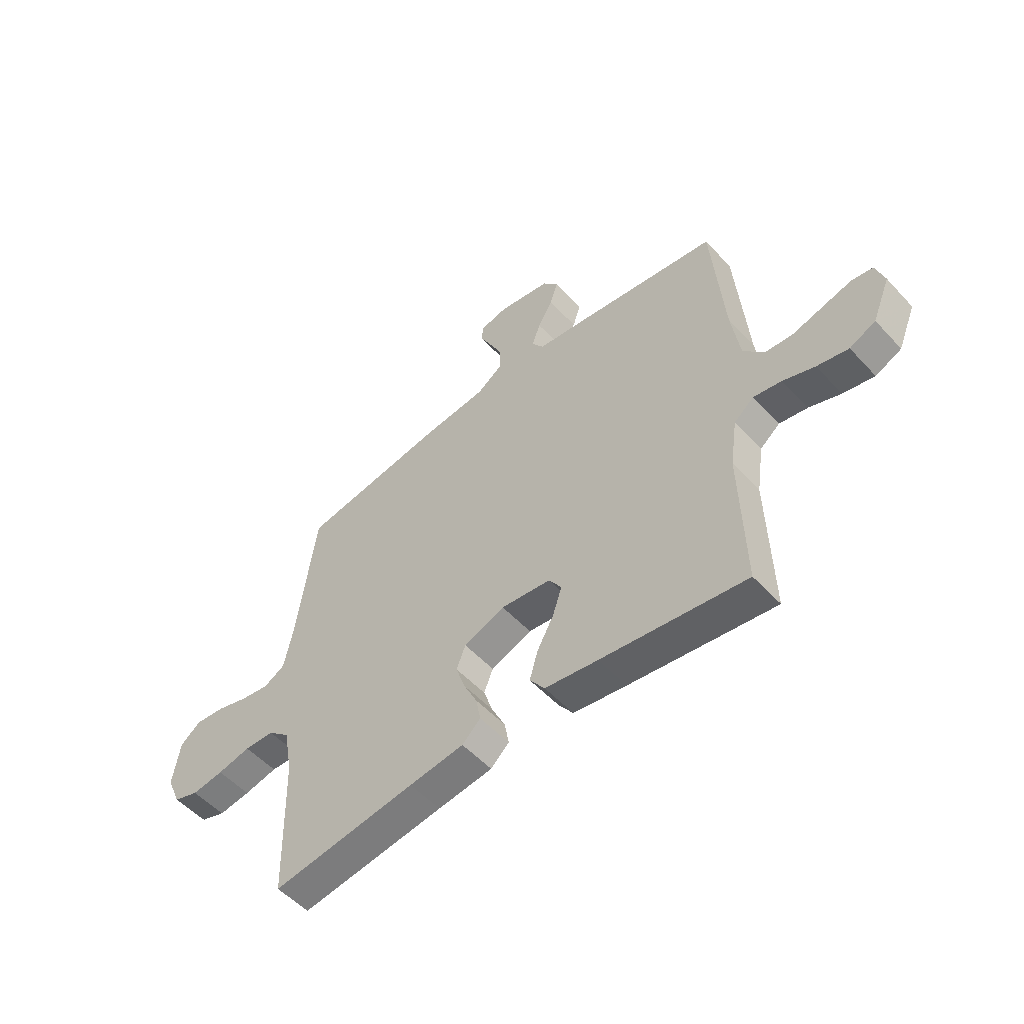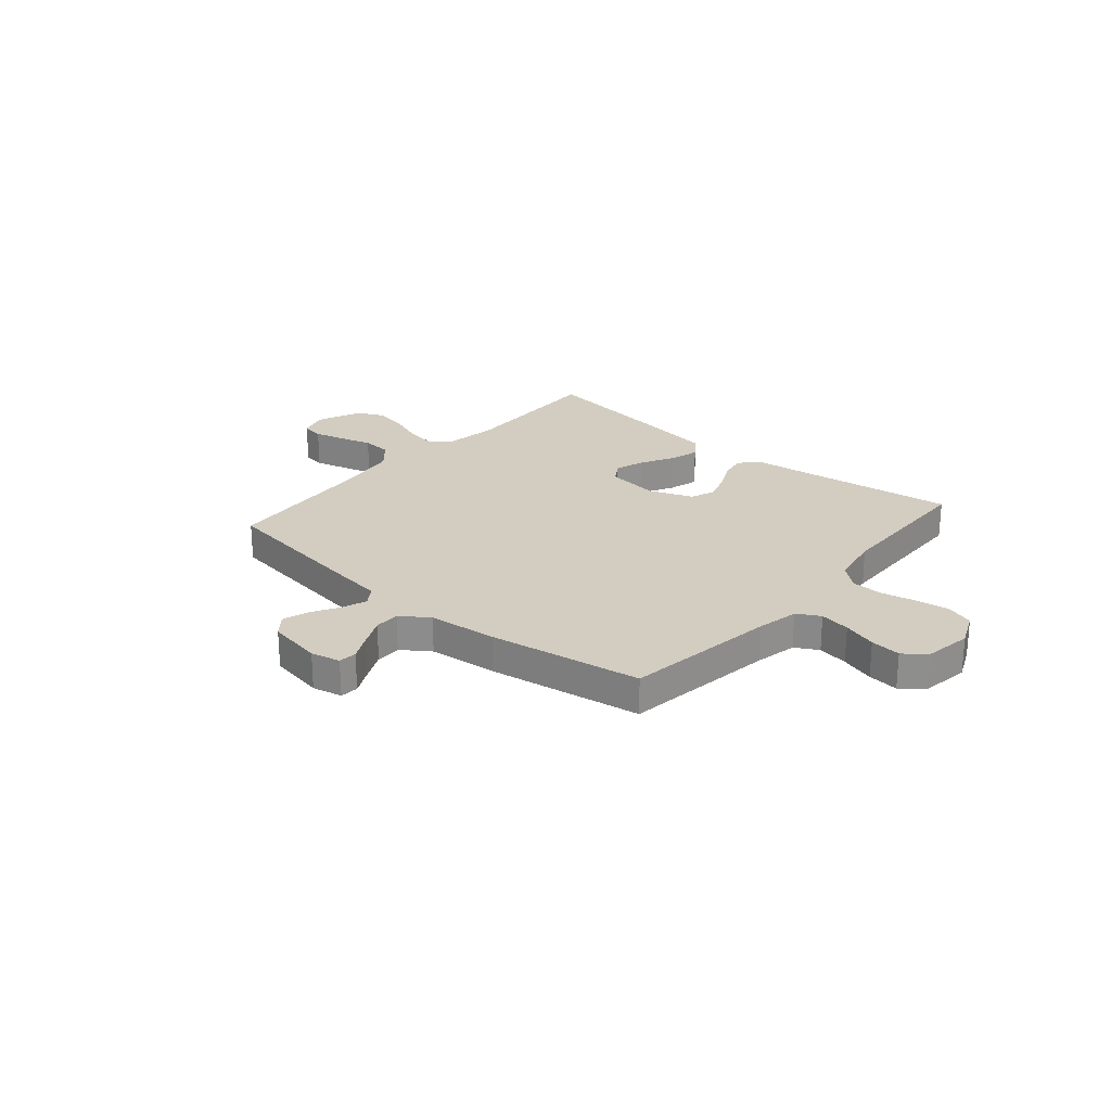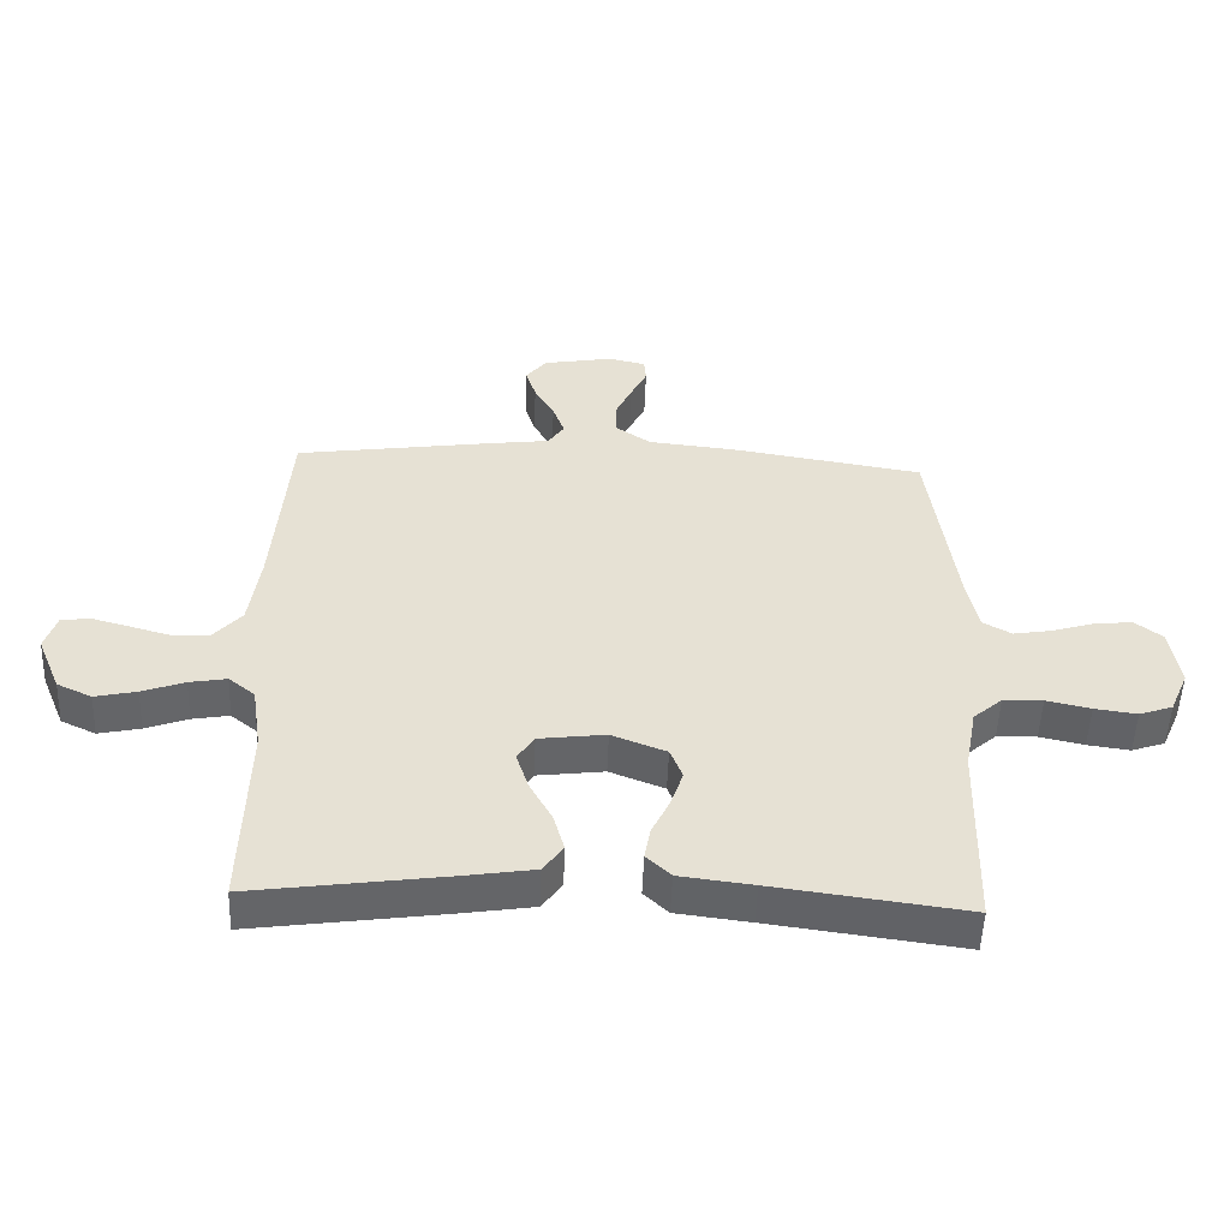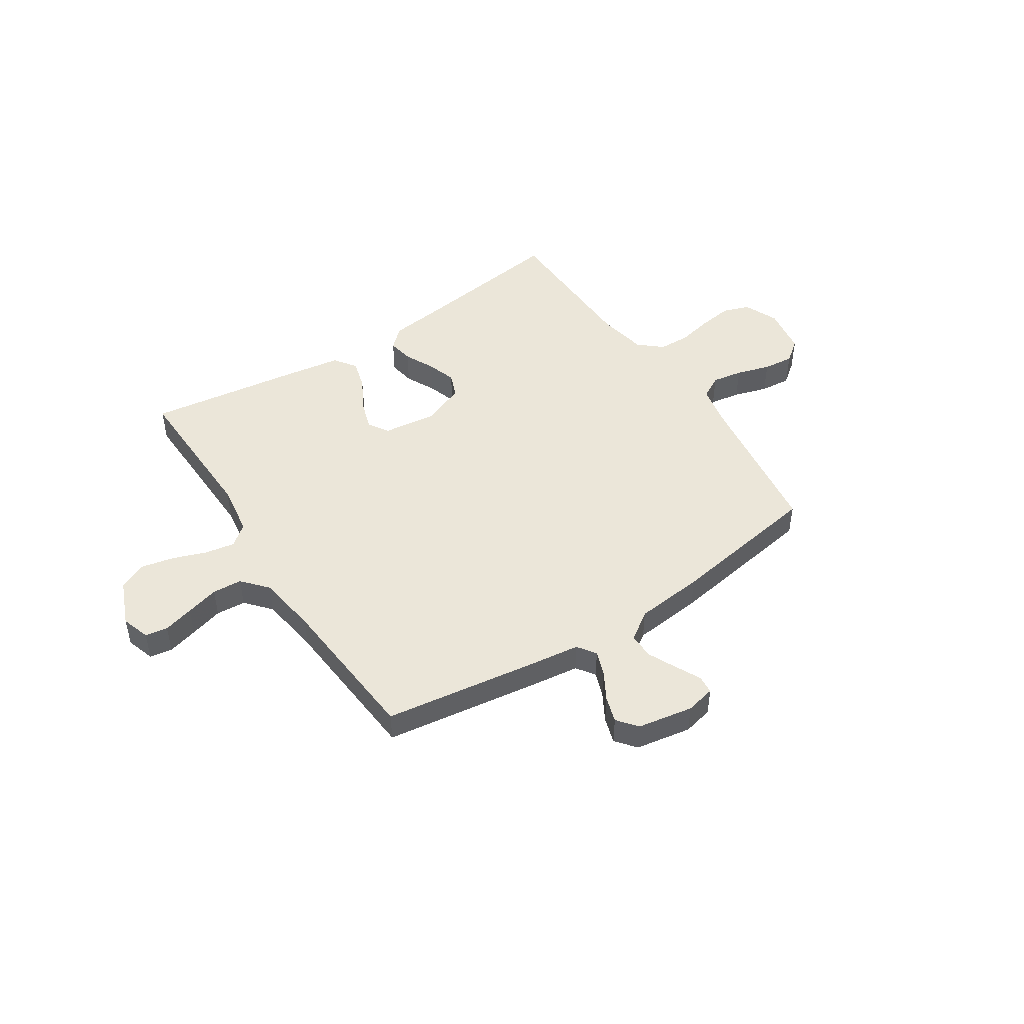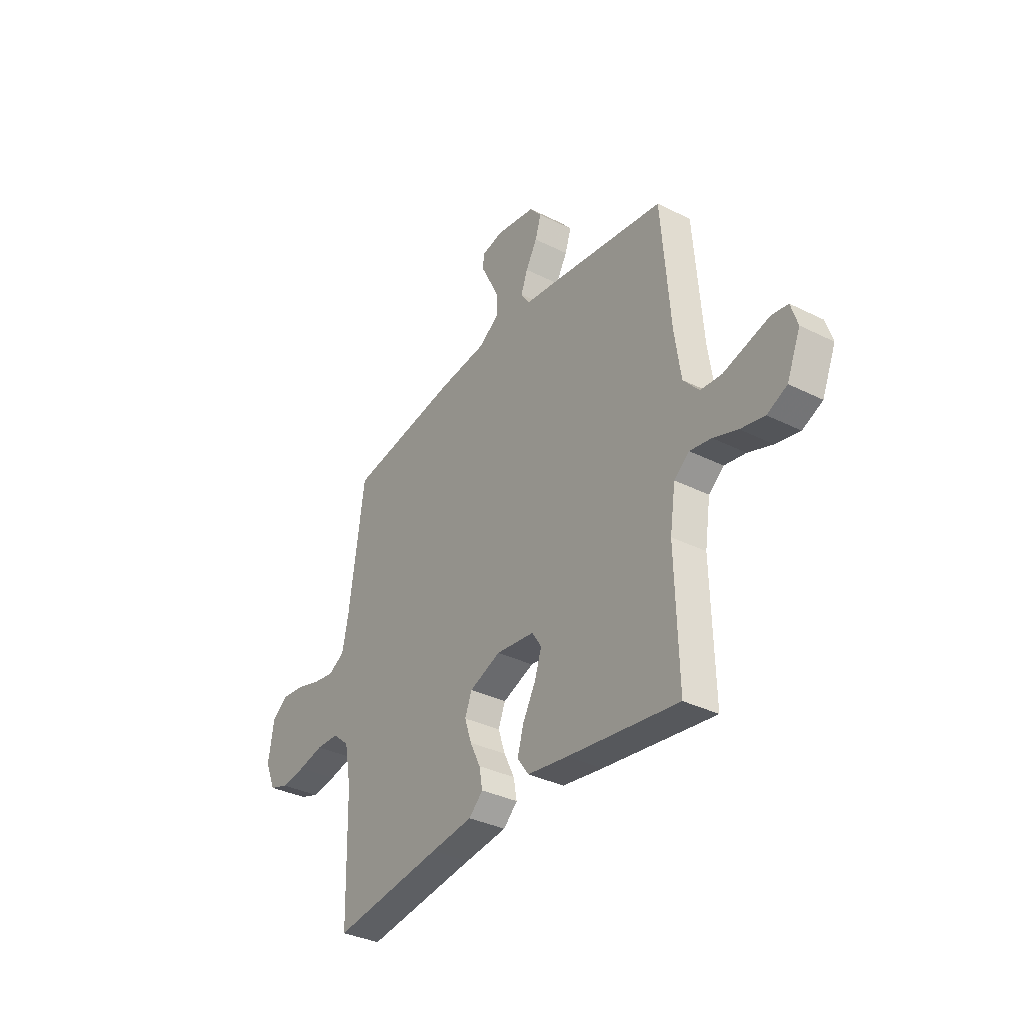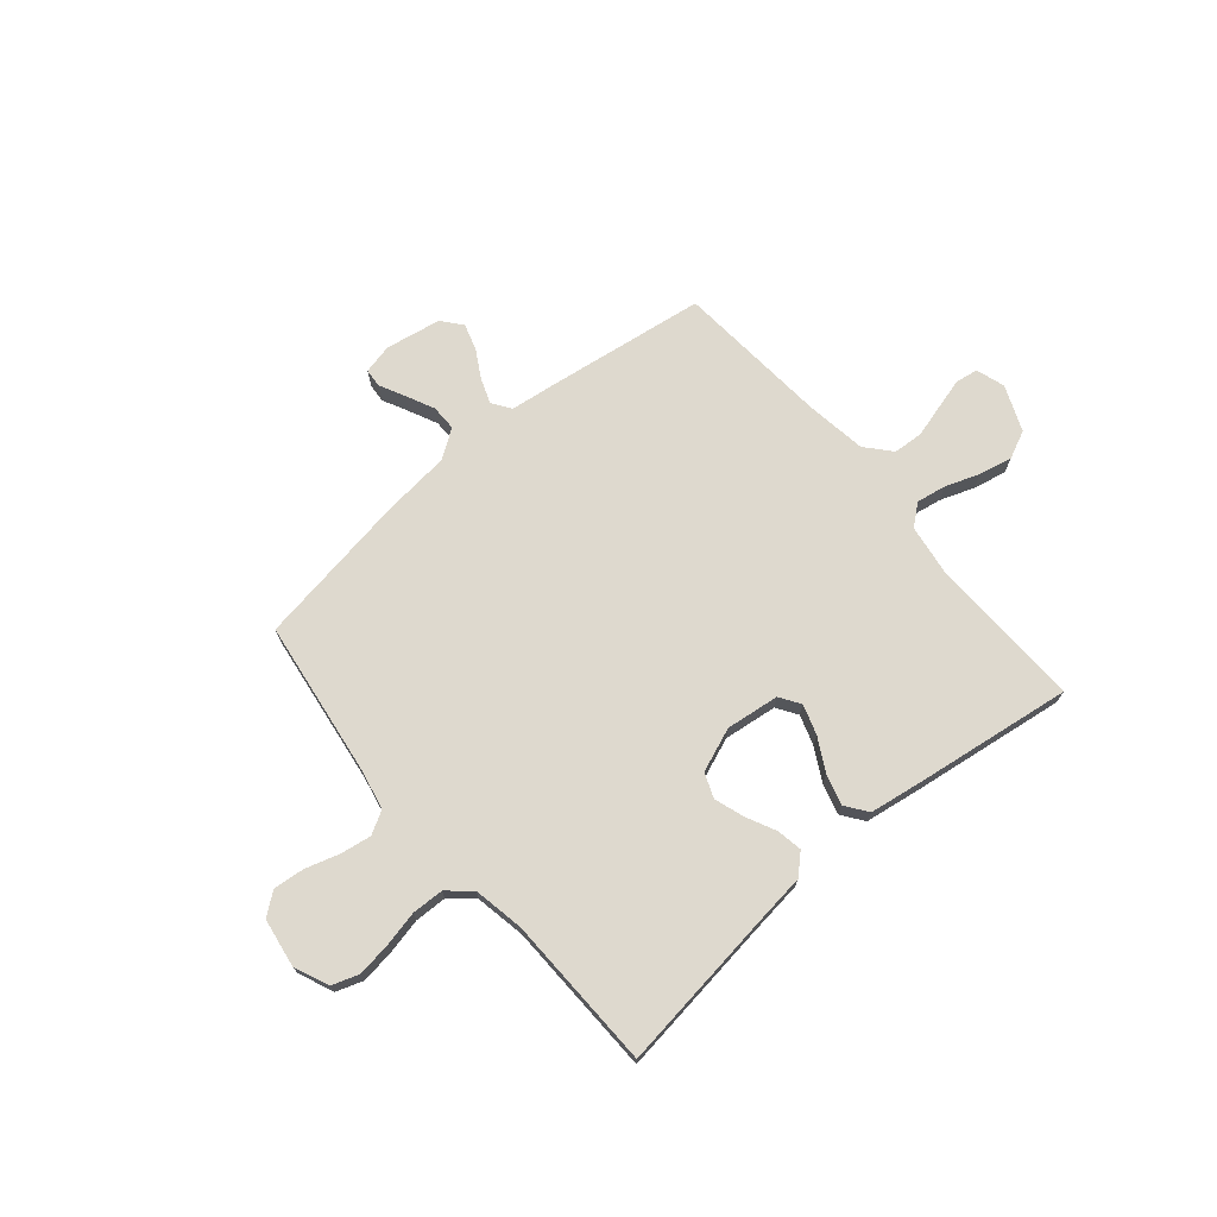
<metadata>
{"format":"obj","ext":"obj","renderer":"f3d","projection":"perspective","resolution":1024,"background":"white","views":[{"elev":-53.4,"azim":-138.5,"up":"+Z"},{"elev":24.8,"azim":40.6,"up":"+Y"},{"elev":-51.4,"azim":-2.2,"up":"+Z"},{"elev":47.6,"azim":-33.2,"up":"+Y"},{"elev":-34.8,"azim":-123.8,"up":"+Z"},{"elev":71.6,"azim":139.7,"up":"+Y"}]}
</metadata>
<code>
v 0.5 0.07 -0.5
v 0.2 0.07 -0.46
v 0.086 0.07 -0.446
v 0.048 0.07 -0.41
v 0.057 0.07 -0.36
v 0.085 0.07 -0.302
v 0.104 0.07 -0.245
v 0.085 0.07 -0.197
v 0 0.07 -0.164
v -0.104 0.07 -0.177
v -0.13 0.07 -0.217
v -0.111 0.07 -0.275
v -0.076 0.07 -0.339
v -0.059 0.07 -0.398
v -0.09 0.07 -0.441
v -0.2 0.07 -0.458
v -0.5 0.07 -0.5
v -0.492 0.07 -0.2
v -0.507 0.07 -0.099
v -0.548 0.07 -0.066
v -0.606 0.07 -0.076
v -0.672 0.07 -0.1
v -0.737 0.07 -0.114
v -0.791 0.07 -0.089
v -0.828 0.07 0
v -0.81 0.07 0.056
v -0.766 0.07 0.063
v -0.707 0.07 0.047
v -0.642 0.07 0.029
v -0.584 0.07 0.033
v -0.541 0.07 0.082
v -0.524 0.07 0.2
v -0.5 0.07 0.5
v -0.2 0.07 0.543
v -0.1 0.07 0.556
v -0.075 0.07 0.592
v -0.093 0.07 0.641
v -0.124 0.07 0.695
v -0.14 0.07 0.746
v -0.108 0.07 0.785
v 0 0.07 0.804
v 0.058 0.07 0.791
v 0.061 0.07 0.755
v 0.036 0.07 0.705
v 0.01 0.07 0.65
v 0.01 0.07 0.6
v 0.065 0.07 0.562
v 0.2 0.07 0.548
v 0.5 0.07 0.5
v 0.542 0.07 0.2
v 0.559 0.07 0.117
v 0.604 0.07 0.092
v 0.664 0.07 0.102
v 0.73 0.07 0.122
v 0.79 0.07 0.128
v 0.833 0.07 0.095
v 0.848 0.07 0
v 0.819 0.07 -0.067
v 0.767 0.07 -0.085
v 0.701 0.07 -0.076
v 0.632 0.07 -0.061
v 0.57 0.07 -0.063
v 0.525 0.07 -0.102
v 0.507 0.07 -0.2
v 0.5 0 -0.5
v 0.2 0 -0.46
v 0.086 0 -0.446
v 0.048 0 -0.41
v 0.057 0 -0.36
v 0.085 0 -0.302
v 0.104 0 -0.245
v 0.085 0 -0.197
v 0 0 -0.164
v -0.104 0 -0.177
v -0.13 0 -0.217
v -0.111 0 -0.275
v -0.076 0 -0.339
v -0.059 0 -0.398
v -0.09 0 -0.441
v -0.2 0 -0.458
v -0.5 0 -0.5
v -0.492 0 -0.2
v -0.507 0 -0.099
v -0.548 0 -0.066
v -0.606 0 -0.076
v -0.672 0 -0.1
v -0.737 0 -0.114
v -0.791 0 -0.089
v -0.828 0 0
v -0.81 0 0.056
v -0.766 0 0.063
v -0.707 0 0.047
v -0.642 0 0.029
v -0.584 0 0.033
v -0.541 0 0.082
v -0.524 0 0.2
v -0.5 0 0.5
v -0.2 0 0.543
v -0.1 0 0.556
v -0.075 0 0.592
v -0.093 0 0.641
v -0.124 0 0.695
v -0.14 0 0.746
v -0.108 0 0.785
v 0 0 0.804
v 0.058 0 0.791
v 0.061 0 0.755
v 0.036 0 0.705
v 0.01 0 0.65
v 0.01 0 0.6
v 0.065 0 0.562
v 0.2 0 0.548
v 0.5 0 0.5
v 0.542 0 0.2
v 0.559 0 0.117
v 0.604 0 0.092
v 0.664 0 0.102
v 0.73 0 0.122
v 0.79 0 0.128
v 0.833 0 0.095
v 0.848 0 0
v 0.819 0 -0.067
v 0.767 0 -0.085
v 0.701 0 -0.076
v 0.632 0 -0.061
v 0.57 0 -0.063
v 0.525 0 -0.102
v 0.507 0 -0.2
f 58 59 60 61
f 56 57 58 61
f 56 61 62
f 53 54 55 56
f 52 53 56 62
f 51 52 62 63
f 47 48 49 50
f 46 47 50 51
f 41 42 43 44
f 41 44 45
f 40 41 45 46
f 37 38 39 40
f 36 37 40 46
f 32 33 34 35
f 31 32 35
f 30 31 35
f 26 27 28 29
f 24 25 26 29
f 24 29 30
f 21 22 23 24
f 20 21 24 30
f 19 20 30 35
f 15 16 17 18
f 12 13 14 15
f 11 12 15 18
f 10 11 18 19
f 3 4 5 6
f 2 3 6 7
f 64 1 2 7
f 63 64 7 8
f 51 63 8 9
f 35 36 46 51
f 19 35 51
f 9 10 19 51
f 125 124 123 122
f 125 122 121 120
f 126 125 120
f 120 119 118 117
f 126 120 117 116
f 127 126 116 115
f 114 113 112 111
f 115 114 111 110
f 108 107 106 105
f 109 108 105
f 110 109 105 104
f 104 103 102 101
f 110 104 101 100
f 99 98 97 96
f 99 96 95
f 99 95 94
f 93 92 91 90
f 93 90 89 88
f 94 93 88
f 88 87 86 85
f 94 88 85 84
f 99 94 84 83
f 82 81 80 79
f 79 78 77 76
f 82 79 76 75
f 83 82 75 74
f 70 69 68 67
f 71 70 67 66
f 71 66 65 128
f 72 71 128 127
f 73 72 127 115
f 115 110 100 99
f 115 99 83
f 115 83 74 73
f 1 65 66 2
f 2 66 67 3
f 3 67 68 4
f 4 68 69 5
f 5 69 70 6
f 6 70 71 7
f 7 71 72 8
f 8 72 73 9
f 9 73 74 10
f 10 74 75 11
f 11 75 76 12
f 12 76 77 13
f 13 77 78 14
f 14 78 79 15
f 15 79 80 16
f 16 80 81 17
f 17 81 82 18
f 18 82 83 19
f 19 83 84 20
f 20 84 85 21
f 21 85 86 22
f 22 86 87 23
f 23 87 88 24
f 24 88 89 25
f 25 89 90 26
f 26 90 91 27
f 27 91 92 28
f 28 92 93 29
f 29 93 94 30
f 30 94 95 31
f 31 95 96 32
f 32 96 97 33
f 33 97 98 34
f 34 98 99 35
f 35 99 100 36
f 36 100 101 37
f 37 101 102 38
f 38 102 103 39
f 39 103 104 40
f 40 104 105 41
f 41 105 106 42
f 42 106 107 43
f 43 107 108 44
f 44 108 109 45
f 45 109 110 46
f 46 110 111 47
f 47 111 112 48
f 48 112 113 49
f 49 113 114 50
f 50 114 115 51
f 51 115 116 52
f 52 116 117 53
f 53 117 118 54
f 54 118 119 55
f 55 119 120 56
f 56 120 121 57
f 57 121 122 58
f 58 122 123 59
f 59 123 124 60
f 60 124 125 61
f 61 125 126 62
f 62 126 127 63
f 63 127 128 64
f 64 128 65 1

</code>
